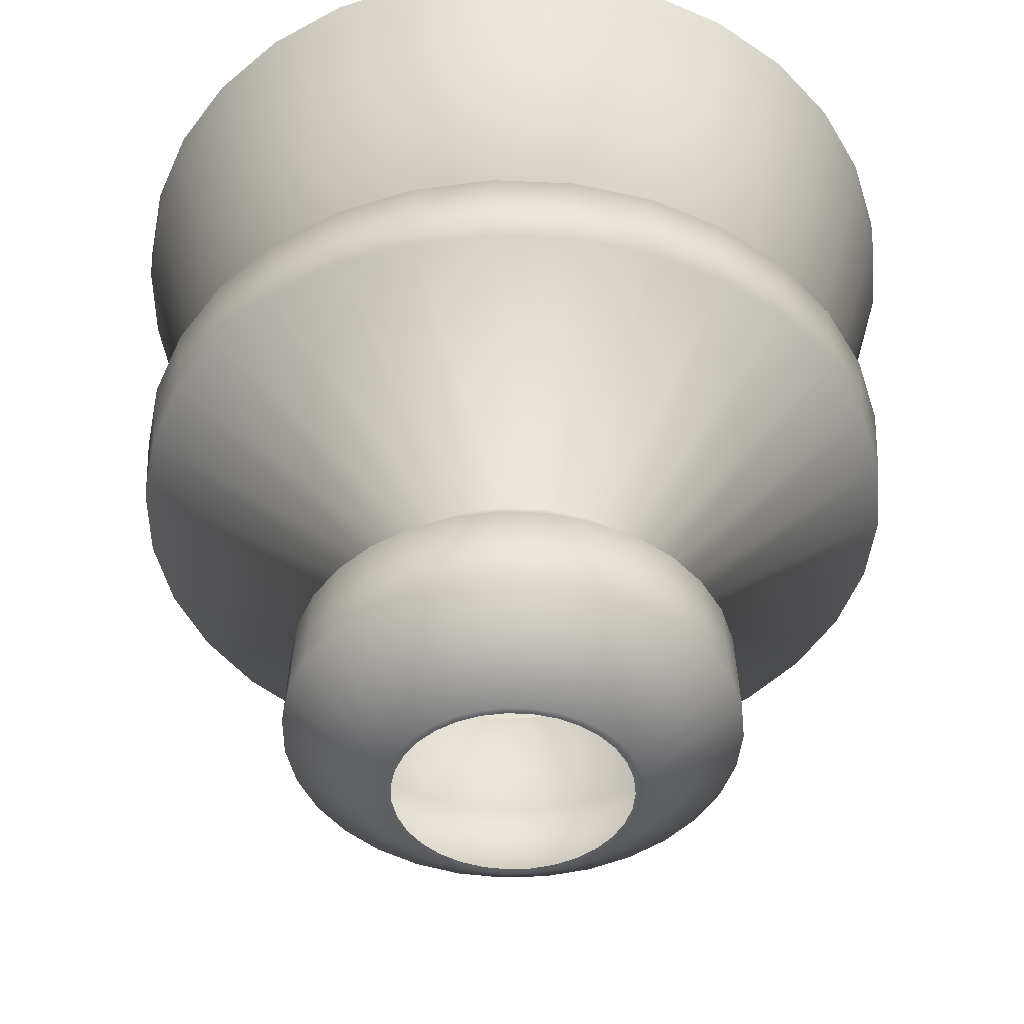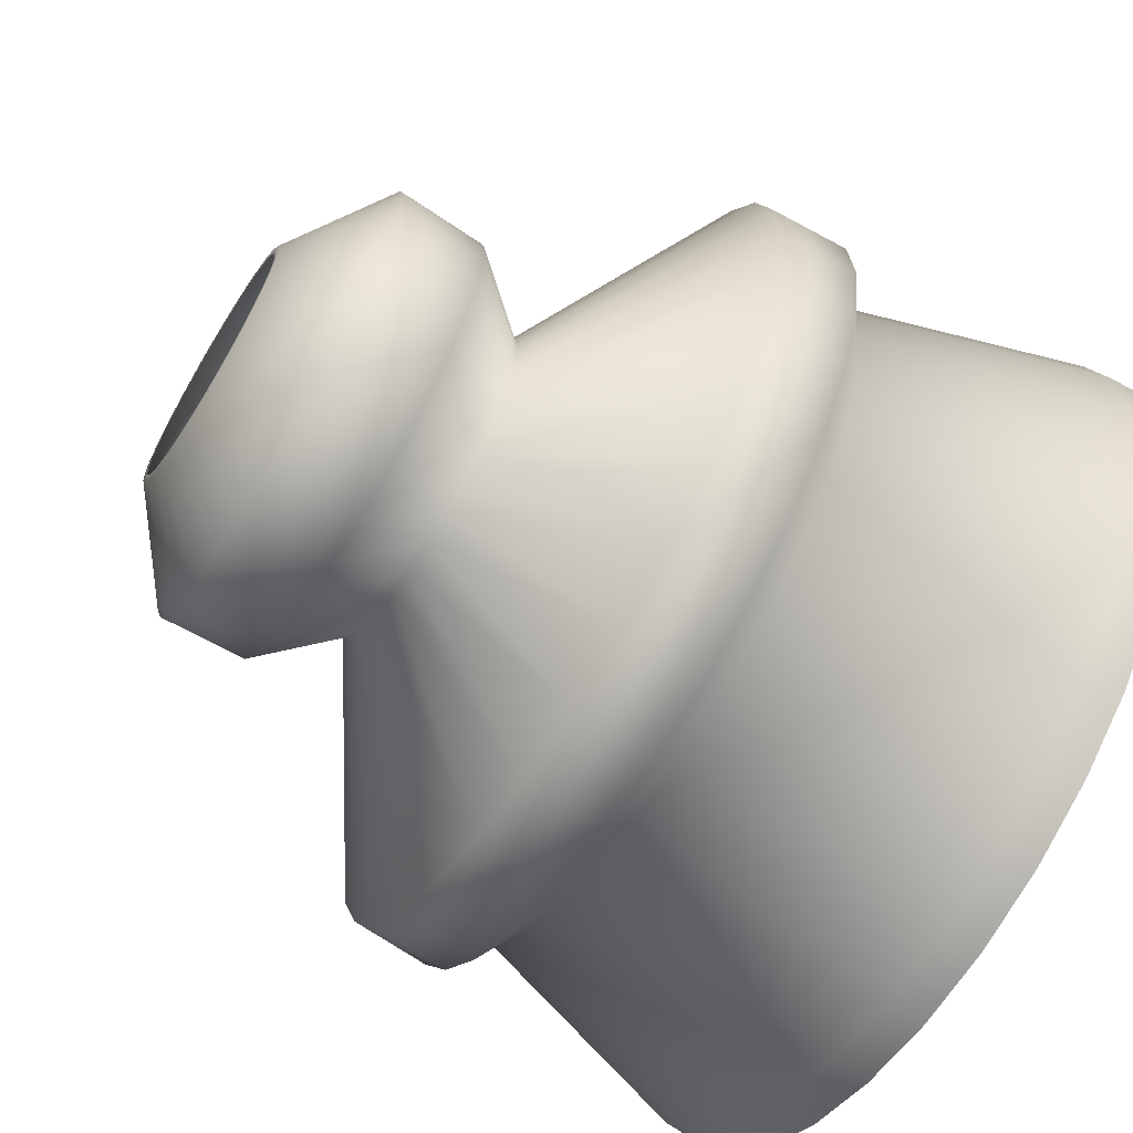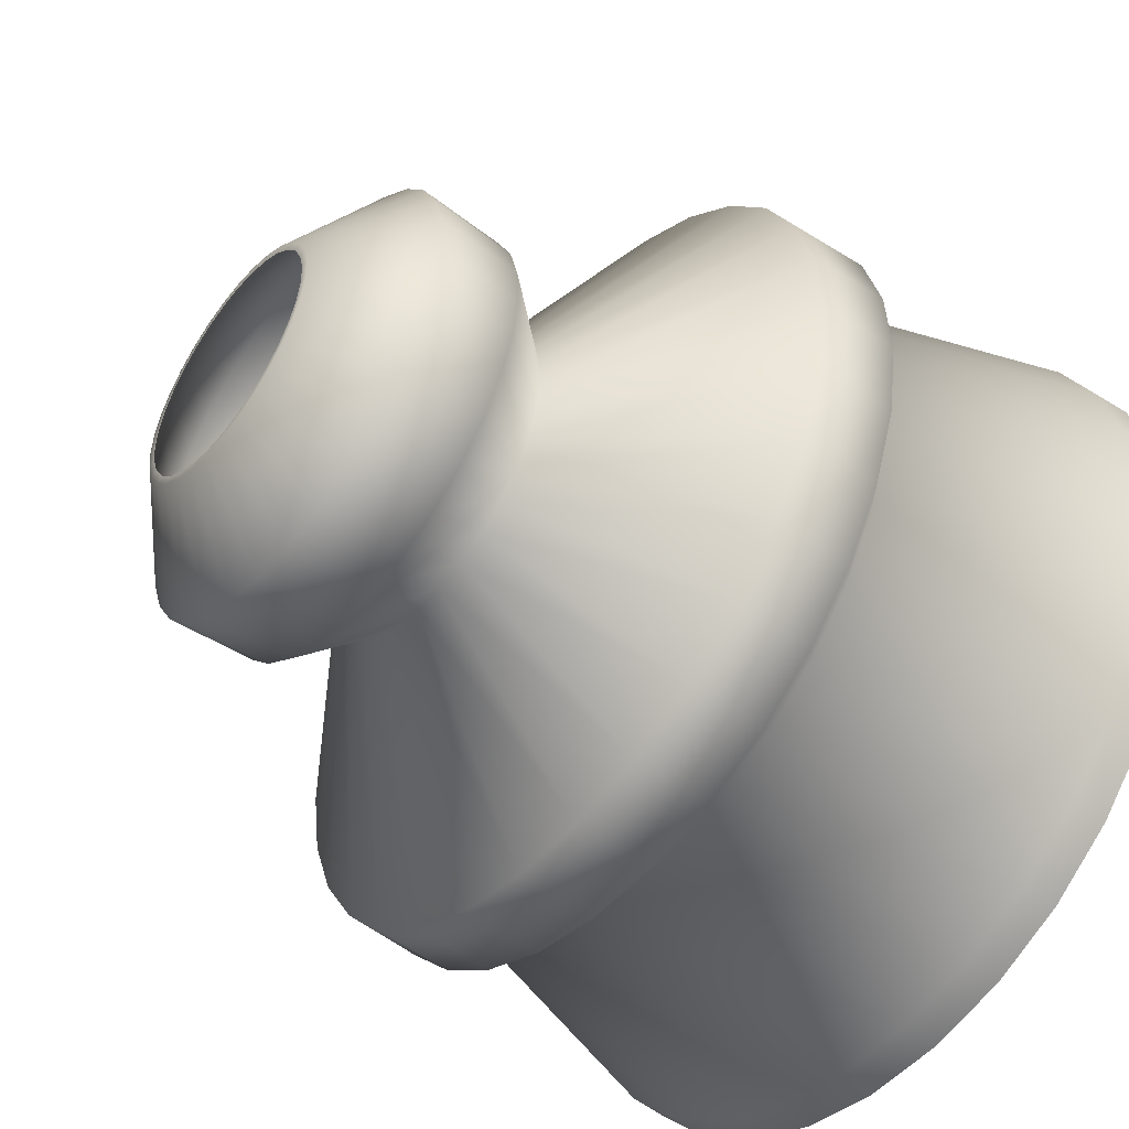
<metadata>
{"format":"obj","ext":"obj","renderer":"f3d","projection":"perspective","resolution":1024,"background":"white","views":[{"elev":-45.5,"azim":96.0,"up":"+Y"},{"elev":-66.3,"azim":58.1,"up":"+Z"},{"elev":-50.0,"azim":51.9,"up":"+Z"}]}
</metadata>
<code>
v -0.01033 0 -0.09971
v 0.009796 0 -0.09978
v 0.009193 0 -0.09377
v -0.009693 0 -0.0937
v -0.01868 0.05759 -0.1793
v 0.01763 0.05759 -0.1794
v 0.03263 0.5827 -0.3318
v -0.03465 0.5827 -0.3316
v -0.03483 0.6129 -0.3333
v 0.03281 0.6129 -0.3335
v -0.02837 0.3833 -0.2717
v 0.02673 0.3833 -0.2719
v -0.01838 0.1269 -0.1765
v -0.01315 0.1853 -0.1267
v 0.01244 0.1853 -0.1267
v 0.01736 0.1269 -0.1766
v 0.0204 0 0.09651
v 0.000374 0 0.09861
v 0.000374 0 0.09258
v 0.01915 0 0.09061
v 0.03956 0 0.09041
v 0.03718 0 0.08489
v 0.05712 0 0.08059
v 0.05366 0 0.07566
v 0.07235 0 0.06745
v 0.06796 0 0.06331
v 0.08461 0 0.0515
v 0.07949 0 0.04831
v 0.09341 0 0.0334
v 0.08776 0 0.03132
v 0.09838 0 0.01391
v 0.09243 0 0.01302
v 0.09935 0 -0.006184
v 0.09331 0 -0.005865
v 0.09623 0 -0.02605
v 0.09039 0 -0.02453
v 0.08917 0 -0.04491
v 0.08378 0 -0.04223
v 0.07848 0 -0.06193
v 0.07372 0 -0.05824
v 0.06459 0 -0.07648
v 0.06066 0 -0.07189
v 0.04802 0 -0.08791
v 0.04512 0 -0.08264
v 0.02952 0 -0.09578
v 0.02772 0 -0.09002
v -0.01843 0 0.09073
v -0.01965 0 0.09664
v -0.03649 0 0.08513
v -0.03887 0 0.09068
v -0.05305 0 0.07601
v -0.05649 0 0.08096
v -0.06742 0 0.06374
v -0.0718 0 0.0679
v -0.07905 0 0.04884
v -0.08417 0 0.05204
v -0.08743 0 0.0319
v -0.09307 0 0.03401
v -0.09222 0 0.01362
v -0.09817 0 0.01455
v -0.09324 0 -0.005243
v -0.09927 0 -0.005545
v -0.09044 0 -0.02394
v -0.09628 0 -0.02543
v -0.08392 0 -0.04167
v -0.08934 0 -0.04433
v -0.07399 0 -0.05774
v -0.07877 0 -0.06143
v -0.06102 0 -0.07148
v -0.06495 0 -0.07605
v -0.04553 0 -0.08234
v -0.04849 0 -0.08761
v -0.02821 0 -0.08985
v -0.03002 0 -0.09559
v 0.03677 0.05759 0.1748
v 0.000648 0.05759 0.1786
v 0.07136 0.05759 0.1639
v 0.1031 0.05759 0.1461
v 0.1305 0.05759 0.1224
v 0.1527 0.05759 0.0936
v 0.1685 0.05759 0.06096
v 0.1775 0.05759 0.02578
v 0.1793 0.05759 -0.01049
v 0.1736 0.05759 -0.04637
v 0.1609 0.05759 -0.08036
v 0.1416 0.05759 -0.1111
v 0.1165 0.05759 -0.1374
v 0.08663 0.05759 -0.158
v 0.05322 0.05759 -0.1722
v -0.03551 0.05759 0.1751
v -0.0702 0.05759 0.1643
v -0.102 0.05759 0.1468
v -0.1296 0.05759 0.1232
v -0.1519 0.05759 0.09459
v -0.168 0.05759 0.06205
v -0.1772 0.05759 0.02693
v -0.1792 0.05759 -0.009335
v -0.1738 0.05759 -0.04524
v -0.1613 0.05759 -0.07933
v -0.1422 0.05759 -0.1102
v -0.1173 0.05759 -0.1366
v -0.08754 0.05759 -0.1574
v -0.05422 0.05759 -0.1719
v 0.001122 0.5827 0.3318
v 0.06807 0.5827 0.3247
v 0.06843 0.6129 0.3265
v 0.001122 0.6129 0.3335
v 0.1322 0.5827 0.3044
v 0.1329 0.6129 0.306
v 0.1909 0.5827 0.2715
v 0.1919 0.6129 0.273
v 0.2419 0.5827 0.2275
v 0.2431 0.6129 0.2287
v 0.2829 0.5827 0.1742
v 0.2844 0.6129 0.1751
v 0.3123 0.5827 0.1137
v 0.314 0.6129 0.1143
v 0.3289 0.5827 0.04847
v 0.3307 0.6129 0.04875
v 0.3321 0.5827 -0.01873
v 0.3339 0.6129 -0.01882
v 0.3217 0.5827 -0.08521
v 0.3234 0.6129 -0.08565
v 0.2982 0.5827 -0.1482
v 0.2997 0.6129 -0.149
v 0.2624 0.5827 -0.2052
v 0.2638 0.6129 -0.2063
v 0.2159 0.5827 -0.2538
v 0.217 0.6129 -0.2552
v 0.1605 0.5827 -0.2921
v 0.1614 0.6129 -0.2936
v 0.0986 0.5827 -0.3184
v 0.09911 0.6129 -0.3201
v -0.06587 0.5827 0.3252
v -0.06622 0.6129 0.3269
v -0.1301 0.5827 0.3052
v -0.1308 0.6129 0.3068
v -0.1891 0.5827 0.2728
v -0.1901 0.6129 0.2742
v -0.2403 0.5827 0.2291
v -0.2415 0.6129 0.2303
v -0.2816 0.5827 0.176
v -0.2831 0.6129 0.1769
v -0.3114 0.5827 0.1157
v -0.3131 0.6129 0.1163
v -0.3285 0.5827 0.0506
v -0.3303 0.6129 0.05087
v -0.3321 0.5827 -0.0166
v -0.3339 0.6129 -0.01668
v -0.3222 0.5827 -0.08313
v -0.3239 0.6129 -0.08358
v -0.299 0.5827 -0.1463
v -0.3006 0.6129 -0.1471
v -0.2636 0.5827 -0.2035
v -0.265 0.6129 -0.2046
v -0.2174 0.5827 -0.2524
v -0.2185 0.6129 -0.2538
v -0.1623 0.5827 -0.2911
v -0.1631 0.6129 -0.2926
v -0.1005 0.5827 -0.3178
v -0.101 0.6129 -0.3195
v 0.05579 0.3833 0.2658
v 0.000935 0.3833 0.2716
v 0.1083 0.3833 0.2492
v 0.1564 0.3833 0.2223
v 0.1981 0.3833 0.1862
v 0.2317 0.3833 0.1425
v 0.2558 0.3833 0.09297
v 0.2695 0.3833 0.03956
v 0.2721 0.3833 -0.0155
v 0.2635 0.3833 -0.06994
v 0.2442 0.3833 -0.1216
v 0.2149 0.3833 -0.1683
v 0.1768 0.3833 -0.2081
v 0.1315 0.3833 -0.2394
v 0.08077 0.3833 -0.261
v -0.06105 0.2933 0.3013
v -0.02501 0.1853 0.1232
v 0.000477 0.1853 0.1257
v 0.001057 0.2933 0.3074
v -0.1206 0.2933 0.2828
v -0.04946 0.1853 0.1156
v -0.1752 0.2933 0.2527
v -0.07189 0.1853 0.1033
v -0.2227 0.2933 0.2123
v -0.09138 0.1853 0.08664
v -0.261 0.2933 0.1631
v -0.1071 0.1853 0.06646
v -0.2886 0.2933 0.1072
v -0.1185 0.1853 0.04351
v -0.3045 0.2933 0.04684
v -0.1249 0.1853 0.01875
v -0.3078 0.2933 -0.01543
v -0.1263 0.1853 -0.006824
v -0.2986 0.2933 -0.07711
v -0.1225 0.1853 -0.03213
v -0.2771 0.2933 -0.1357
v -0.1137 0.1853 -0.05618
v -0.2443 0.2933 -0.1887
v -0.1003 0.1853 -0.07794
v -0.2015 0.2933 -0.234
v -0.08267 0.1853 -0.09655
v -0.1504 0.2933 -0.2698
v -0.06171 0.1853 -0.1112
v -0.09316 0.2933 -0.2946
v -0.03822 0.1853 -0.1214
v -0.03212 0.2933 -0.3074
v 0.03619 0.1269 0.1721
v 0.02593 0.1853 0.123
v 0.000622 0.1269 0.1759
v 0.07026 0.1269 0.1613
v 0.05033 0.1853 0.1153
v 0.1015 0.1269 0.1439
v 0.07267 0.1853 0.1028
v 0.1285 0.1269 0.1205
v 0.09205 0.1853 0.08606
v 0.1503 0.1269 0.09215
v 0.1076 0.1853 0.06577
v 0.1659 0.1269 0.06001
v 0.1189 0.1853 0.04274
v 0.1748 0.1269 0.02537
v 0.1252 0.1853 0.01793
v 0.1765 0.1269 -0.01033
v 0.1264 0.1853 -0.007635
v 0.1709 0.1269 -0.04565
v 0.1224 0.1853 -0.03293
v 0.1584 0.1269 -0.07913
v 0.1135 0.1853 -0.0569
v 0.1394 0.1269 -0.1094
v 0.09985 0.1853 -0.07859
v 0.1147 0.1269 -0.1352
v 0.08215 0.1853 -0.09709
v 0.0853 0.1269 -0.1556
v 0.0611 0.1853 -0.1116
v 0.05239 0.1269 -0.1696
v 0.03754 0.1853 -0.1217
v -0.03497 0.1269 0.1723
v -0.0691 0.1269 0.1618
v -0.1004 0.1269 0.1445
v -0.1276 0.1269 0.1213
v -0.1496 0.1269 0.09312
v -0.1654 0.1269 0.06107
v -0.1745 0.1269 0.0265
v -0.1764 0.1269 -0.009205
v -0.1711 0.1269 -0.04456
v -0.1588 0.1269 -0.07811
v -0.14 0.1269 -0.1085
v -0.1154 0.1269 -0.1345
v -0.08617 0.1269 -0.155
v -0.05337 0.1269 -0.1692
v 0.03025 0.2933 -0.3076
v 0.0631 0.2933 0.3009
v 0.1225 0.2933 0.282
v 0.177 0.2933 0.2516
v 0.2242 0.2933 0.2108
v 0.2622 0.2933 0.1614
v 0.2894 0.2933 0.1053
v 0.3049 0.2933 0.04487
v 0.3078 0.2933 -0.01743
v 0.2982 0.2933 -0.07903
v 0.2763 0.2933 -0.1374
v 0.2432 0.2933 -0.1903
v 0.2001 0.2933 -0.2353
v 0.1488 0.2933 -0.2708
v 0.09138 0.2933 -0.2952
v -0.06177 0.3566 0.3049
v 0.00106 0.3566 0.3111
v -0.122 0.3566 0.2862
v -0.1773 0.3566 0.2557
v -0.2253 0.3566 0.2148
v -0.2641 0.3566 0.165
v -0.292 0.3566 0.1084
v -0.3081 0.3566 0.0474
v -0.3115 0.3566 -0.01561
v -0.3021 0.3566 -0.07801
v -0.2804 0.3566 -0.1373
v -0.2472 0.3566 -0.1909
v -0.2038 0.3566 -0.2368
v -0.1522 0.3566 -0.273
v -0.09426 0.3566 -0.2981
v -0.03248 0.3566 -0.311
v 0.0306 0.3566 -0.3112
v 0.06384 0.3566 0.3045
v 0.124 0.3566 0.2854
v 0.1791 0.3566 0.2546
v 0.2268 0.3566 0.2133
v 0.2653 0.3566 0.1633
v 0.2929 0.3566 0.1065
v 0.3085 0.3566 0.04541
v 0.3115 0.3566 -0.01761
v 0.3017 0.3566 -0.07997
v 0.2796 0.3566 -0.1391
v 0.2461 0.3566 -0.1925
v 0.2024 0.3566 -0.2381
v 0.1505 0.3566 -0.274
v 0.09246 0.3566 -0.2987
v -0.05394 0.3833 0.2662
v -0.1066 0.3833 0.2499
v -0.1549 0.3833 0.2233
v -0.1968 0.3833 0.1875
v -0.2307 0.3833 0.144
v -0.2551 0.3833 0.09462
v -0.2691 0.3833 0.0413
v -0.272 0.3833 -0.01374
v -0.2639 0.3833 -0.06825
v -0.2449 0.3833 -0.12
v -0.2159 0.3833 -0.1669
v -0.178 0.3833 -0.2069
v -0.1329 0.3833 -0.2386
v -0.08234 0.3833 -0.2605
f 1 2 3
f 1 3 4
f 5 6 2
f 5 2 1
f 7 8 9
f 7 9 10
f 11 8 7
f 11 7 12
f 13 14 15
f 13 15 16
f 17 18 19
f 17 19 20
f 21 17 20
f 21 20 22
f 23 21 22
f 23 22 24
f 25 23 24
f 25 24 26
f 27 25 26
f 27 26 28
f 29 27 28
f 29 28 30
f 31 29 30
f 31 30 32
f 33 31 32
f 33 32 34
f 35 33 34
f 35 34 36
f 37 35 36
f 37 36 38
f 39 37 38
f 39 38 40
f 41 39 40
f 41 40 42
f 43 41 42
f 43 42 44
f 45 43 44
f 45 44 46
f 2 45 46
f 2 46 3
f 47 19 18
f 47 18 48
f 49 47 48
f 49 48 50
f 51 49 50
f 51 50 52
f 53 51 52
f 53 52 54
f 55 53 54
f 55 54 56
f 57 55 56
f 57 56 58
f 59 57 58
f 59 58 60
f 61 59 60
f 61 60 62
f 63 61 62
f 63 62 64
f 65 63 64
f 65 64 66
f 67 65 66
f 67 66 68
f 69 67 68
f 69 68 70
f 71 69 70
f 71 70 72
f 73 71 72
f 73 72 74
f 4 73 74
f 4 74 1
f 75 76 18
f 75 18 17
f 77 75 17
f 77 17 21
f 78 77 21
f 78 21 23
f 79 78 23
f 79 23 25
f 80 79 25
f 80 25 27
f 81 80 27
f 81 27 29
f 82 81 29
f 82 29 31
f 83 82 31
f 83 31 33
f 84 83 33
f 84 33 35
f 85 84 35
f 85 35 37
f 86 85 37
f 86 37 39
f 87 86 39
f 87 39 41
f 88 87 41
f 88 41 43
f 89 88 43
f 89 43 45
f 6 89 45
f 6 45 2
f 76 90 48
f 76 48 18
f 90 91 50
f 90 50 48
f 91 92 52
f 91 52 50
f 92 93 54
f 92 54 52
f 93 94 56
f 93 56 54
f 94 95 58
f 94 58 56
f 95 96 60
f 95 60 58
f 96 97 62
f 96 62 60
f 97 98 64
f 97 64 62
f 98 99 66
f 98 66 64
f 99 100 68
f 99 68 66
f 100 101 70
f 100 70 68
f 101 102 72
f 101 72 70
f 102 103 74
f 102 74 72
f 103 5 1
f 103 1 74
f 104 105 106
f 104 106 107
f 105 108 109
f 105 109 106
f 108 110 111
f 108 111 109
f 110 112 113
f 110 113 111
f 112 114 115
f 112 115 113
f 114 116 117
f 114 117 115
f 116 118 119
f 116 119 117
f 118 120 121
f 118 121 119
f 120 122 123
f 120 123 121
f 122 124 125
f 122 125 123
f 124 126 127
f 124 127 125
f 126 128 129
f 126 129 127
f 128 130 131
f 128 131 129
f 130 132 133
f 130 133 131
f 132 7 10
f 132 10 133
f 134 104 107
f 134 107 135
f 136 134 135
f 136 135 137
f 138 136 137
f 138 137 139
f 140 138 139
f 140 139 141
f 142 140 141
f 142 141 143
f 144 142 143
f 144 143 145
f 146 144 145
f 146 145 147
f 148 146 147
f 148 147 149
f 150 148 149
f 150 149 151
f 152 150 151
f 152 151 153
f 154 152 153
f 154 153 155
f 156 154 155
f 156 155 157
f 158 156 157
f 158 157 159
f 160 158 159
f 160 159 161
f 8 160 161
f 8 161 9
f 162 105 104
f 162 104 163
f 164 108 105
f 164 105 162
f 165 110 108
f 165 108 164
f 166 112 110
f 166 110 165
f 167 114 112
f 167 112 166
f 168 116 114
f 168 114 167
f 169 118 116
f 169 116 168
f 170 120 118
f 170 118 169
f 171 122 120
f 171 120 170
f 172 124 122
f 172 122 171
f 173 126 124
f 173 124 172
f 174 128 126
f 174 126 173
f 175 130 128
f 175 128 174
f 176 132 130
f 176 130 175
f 12 7 132
f 12 132 176
f 177 178 179
f 177 179 180
f 181 182 178
f 181 178 177
f 183 184 182
f 183 182 181
f 185 186 184
f 185 184 183
f 187 188 186
f 187 186 185
f 189 190 188
f 189 188 187
f 191 192 190
f 191 190 189
f 193 194 192
f 193 192 191
f 195 196 194
f 195 194 193
f 197 198 196
f 197 196 195
f 199 200 198
f 199 198 197
f 201 202 200
f 201 200 199
f 203 204 202
f 203 202 201
f 205 206 204
f 205 204 203
f 207 14 206
f 207 206 205
f 208 209 179
f 208 179 210
f 211 212 209
f 211 209 208
f 213 214 212
f 213 212 211
f 215 216 214
f 215 214 213
f 217 218 216
f 217 216 215
f 219 220 218
f 219 218 217
f 221 222 220
f 221 220 219
f 223 224 222
f 223 222 221
f 225 226 224
f 225 224 223
f 227 228 226
f 227 226 225
f 229 230 228
f 229 228 227
f 231 232 230
f 231 230 229
f 233 234 232
f 233 232 231
f 235 236 234
f 235 234 233
f 16 15 236
f 16 236 235
f 237 90 76
f 237 76 210
f 238 91 90
f 238 90 237
f 239 92 91
f 239 91 238
f 240 93 92
f 240 92 239
f 241 94 93
f 241 93 240
f 242 95 94
f 242 94 241
f 243 96 95
f 243 95 242
f 244 97 96
f 244 96 243
f 245 98 97
f 245 97 244
f 246 99 98
f 246 98 245
f 247 100 99
f 247 99 246
f 248 101 100
f 248 100 247
f 249 102 101
f 249 101 248
f 250 103 102
f 250 102 249
f 13 5 103
f 13 103 250
f 14 207 251
f 14 251 15
f 209 252 180
f 209 180 179
f 212 253 252
f 212 252 209
f 214 254 253
f 214 253 212
f 216 255 254
f 216 254 214
f 218 256 255
f 218 255 216
f 220 257 256
f 220 256 218
f 222 258 257
f 222 257 220
f 224 259 258
f 224 258 222
f 226 260 259
f 226 259 224
f 228 261 260
f 228 260 226
f 230 262 261
f 230 261 228
f 232 263 262
f 232 262 230
f 234 264 263
f 234 263 232
f 236 265 264
f 236 264 234
f 15 251 265
f 15 265 236
f 266 177 180
f 266 180 267
f 268 181 177
f 268 177 266
f 269 183 181
f 269 181 268
f 270 185 183
f 270 183 269
f 271 187 185
f 271 185 270
f 272 189 187
f 272 187 271
f 273 191 189
f 273 189 272
f 274 193 191
f 274 191 273
f 275 195 193
f 275 193 274
f 276 197 195
f 276 195 275
f 277 199 197
f 277 197 276
f 278 201 199
f 278 199 277
f 279 203 201
f 279 201 278
f 280 205 203
f 280 203 279
f 281 207 205
f 281 205 280
f 281 11 12
f 281 12 282
f 283 162 163
f 283 163 267
f 284 164 162
f 284 162 283
f 285 165 164
f 285 164 284
f 286 166 165
f 286 165 285
f 287 167 166
f 287 166 286
f 288 168 167
f 288 167 287
f 289 169 168
f 289 168 288
f 290 170 169
f 290 169 289
f 291 171 170
f 291 170 290
f 292 172 171
f 292 171 291
f 293 173 172
f 293 172 292
f 294 174 173
f 294 173 293
f 295 175 174
f 295 174 294
f 296 176 175
f 296 175 295
f 282 12 176
f 282 176 296
f 134 297 163
f 134 163 104
f 136 298 297
f 136 297 134
f 138 299 298
f 138 298 136
f 140 300 299
f 140 299 138
f 142 301 300
f 142 300 140
f 144 302 301
f 144 301 142
f 146 303 302
f 146 302 144
f 148 304 303
f 148 303 146
f 150 305 304
f 150 304 148
f 152 306 305
f 152 305 150
f 154 307 306
f 154 306 152
f 156 308 307
f 156 307 154
f 158 309 308
f 158 308 156
f 160 310 309
f 160 309 158
f 8 11 310
f 8 310 160
f 297 266 267
f 297 267 163
f 298 268 266
f 298 266 297
f 299 269 268
f 299 268 298
f 300 270 269
f 300 269 299
f 301 271 270
f 301 270 300
f 302 272 271
f 302 271 301
f 303 273 272
f 303 272 302
f 304 274 273
f 304 273 303
f 305 275 274
f 305 274 304
f 306 276 275
f 306 275 305
f 307 277 276
f 307 276 306
f 308 278 277
f 308 277 307
f 309 279 278
f 309 278 308
f 310 280 279
f 310 279 309
f 11 281 280
f 11 280 310
f 207 281 282
f 207 282 251
f 252 283 267
f 252 267 180
f 253 284 283
f 253 283 252
f 254 285 284
f 254 284 253
f 255 286 285
f 255 285 254
f 256 287 286
f 256 286 255
f 257 288 287
f 257 287 256
f 258 289 288
f 258 288 257
f 259 290 289
f 259 289 258
f 260 291 290
f 260 290 259
f 261 292 291
f 261 291 260
f 262 293 292
f 262 292 261
f 263 294 293
f 263 293 262
f 264 295 294
f 264 294 263
f 265 296 295
f 265 295 264
f 251 282 296
f 251 296 265
f 5 13 16
f 5 16 6
f 75 208 210
f 75 210 76
f 77 211 208
f 77 208 75
f 78 213 211
f 78 211 77
f 79 215 213
f 79 213 78
f 80 217 215
f 80 215 79
f 81 219 217
f 81 217 80
f 82 221 219
f 82 219 81
f 83 223 221
f 83 221 82
f 84 225 223
f 84 223 83
f 85 227 225
f 85 225 84
f 86 229 227
f 86 227 85
f 87 231 229
f 87 229 86
f 88 233 231
f 88 231 87
f 89 235 233
f 89 233 88
f 6 16 235
f 6 235 89
f 178 237 210
f 178 210 179
f 182 238 237
f 182 237 178
f 184 239 238
f 184 238 182
f 186 240 239
f 186 239 184
f 188 241 240
f 188 240 186
f 190 242 241
f 190 241 188
f 192 243 242
f 192 242 190
f 194 244 243
f 194 243 192
f 196 245 244
f 196 244 194
f 198 246 245
f 198 245 196
f 200 247 246
f 200 246 198
f 202 248 247
f 202 247 200
f 204 249 248
f 204 248 202
f 206 250 249
f 206 249 204
f 14 13 250
f 14 250 206

</code>
